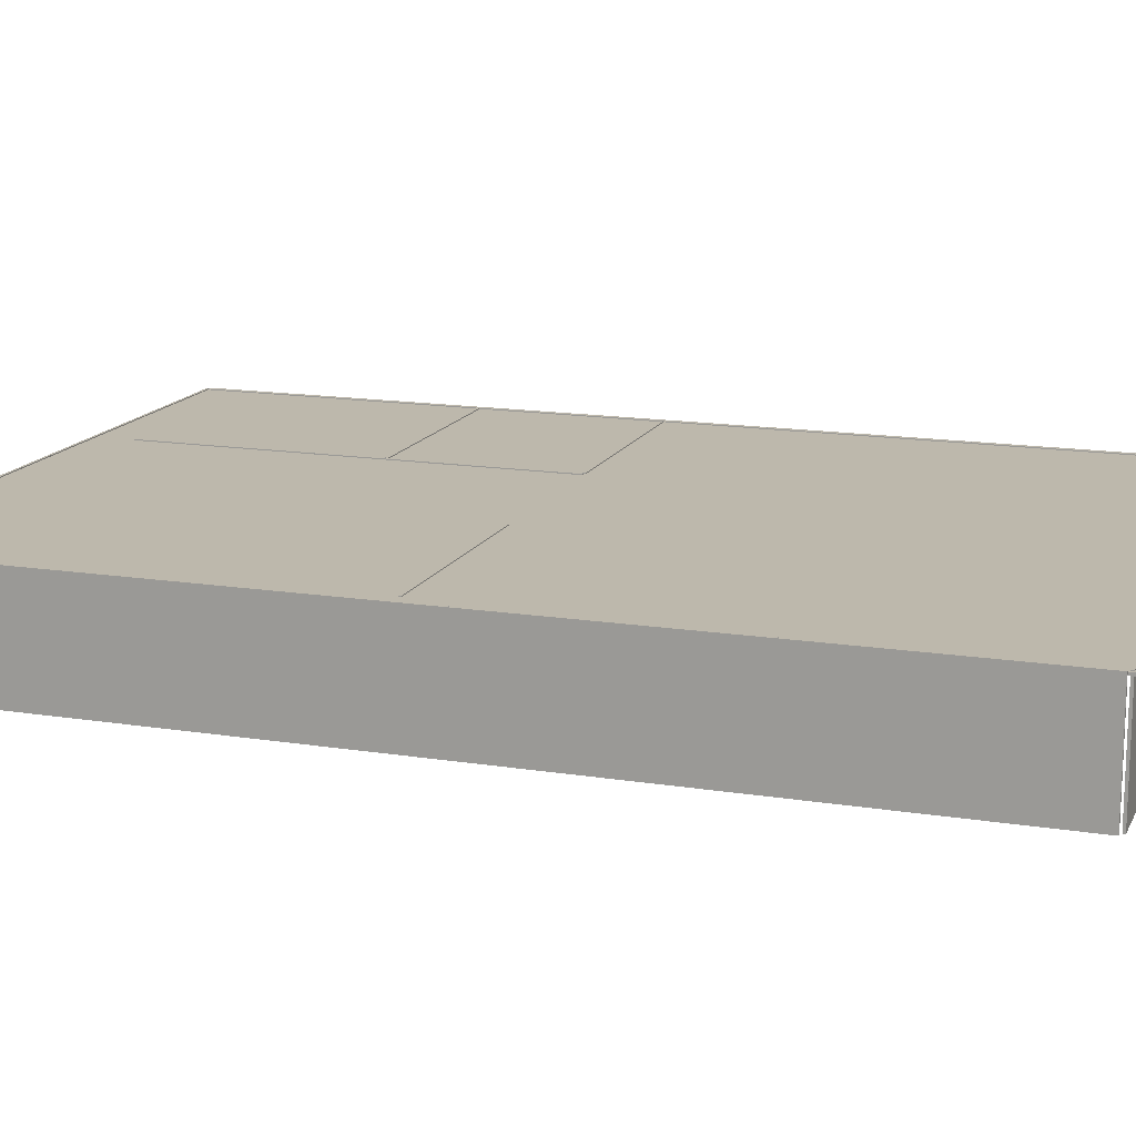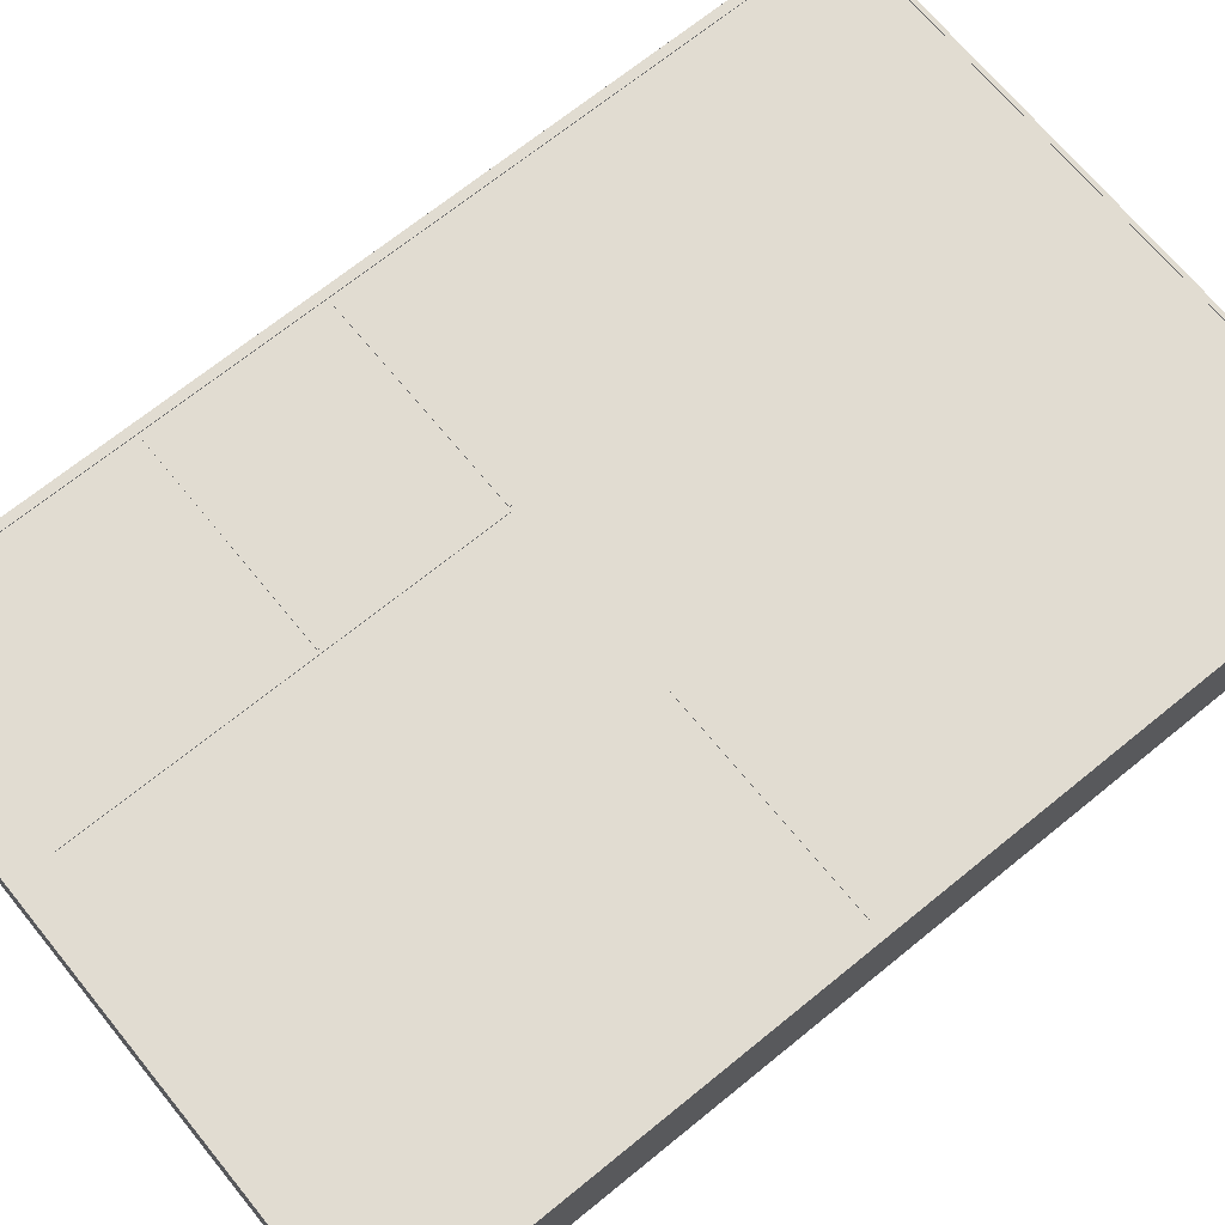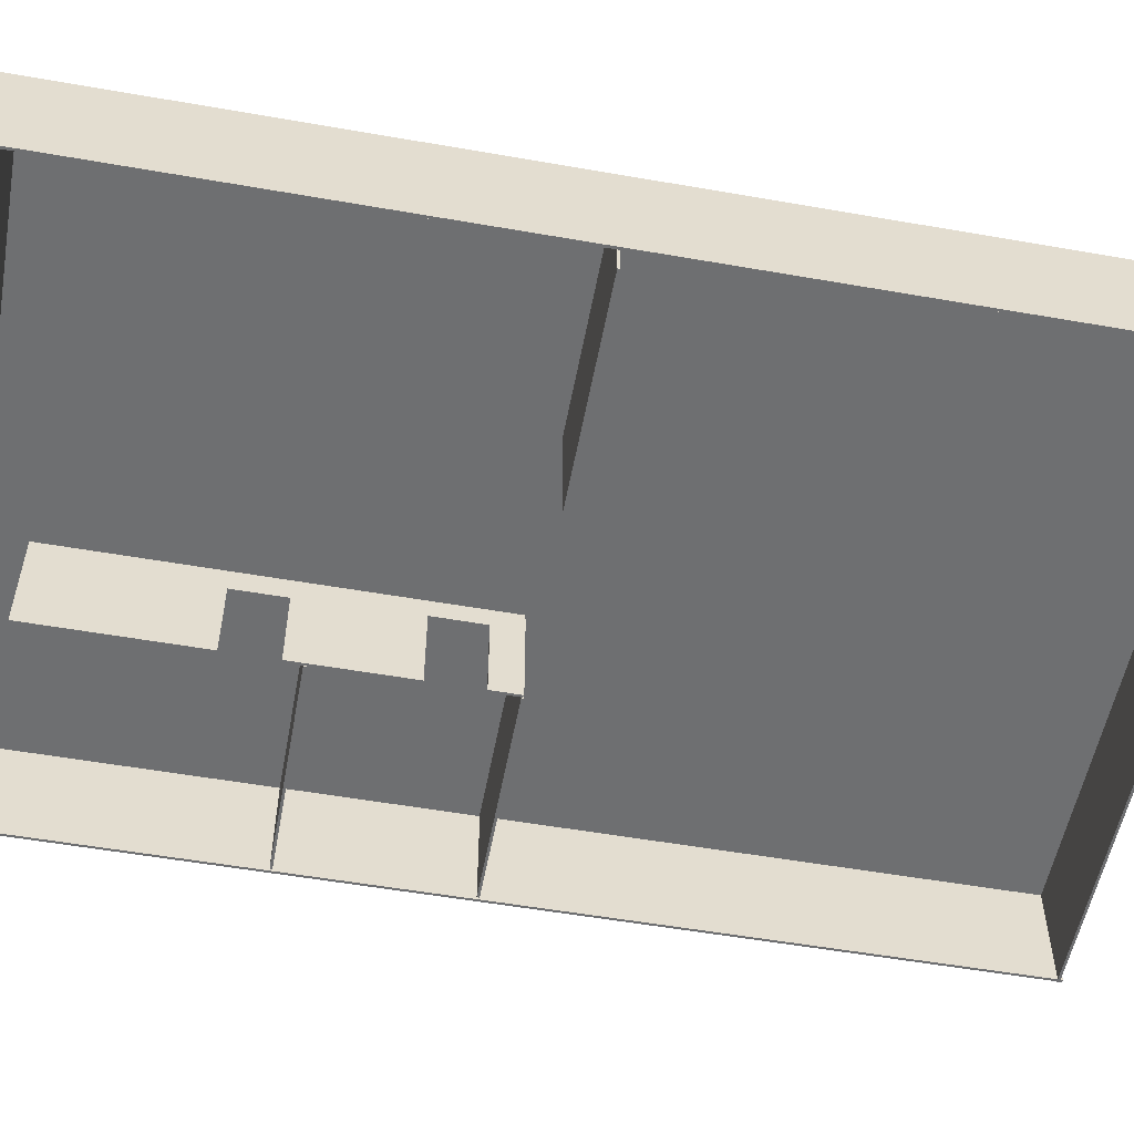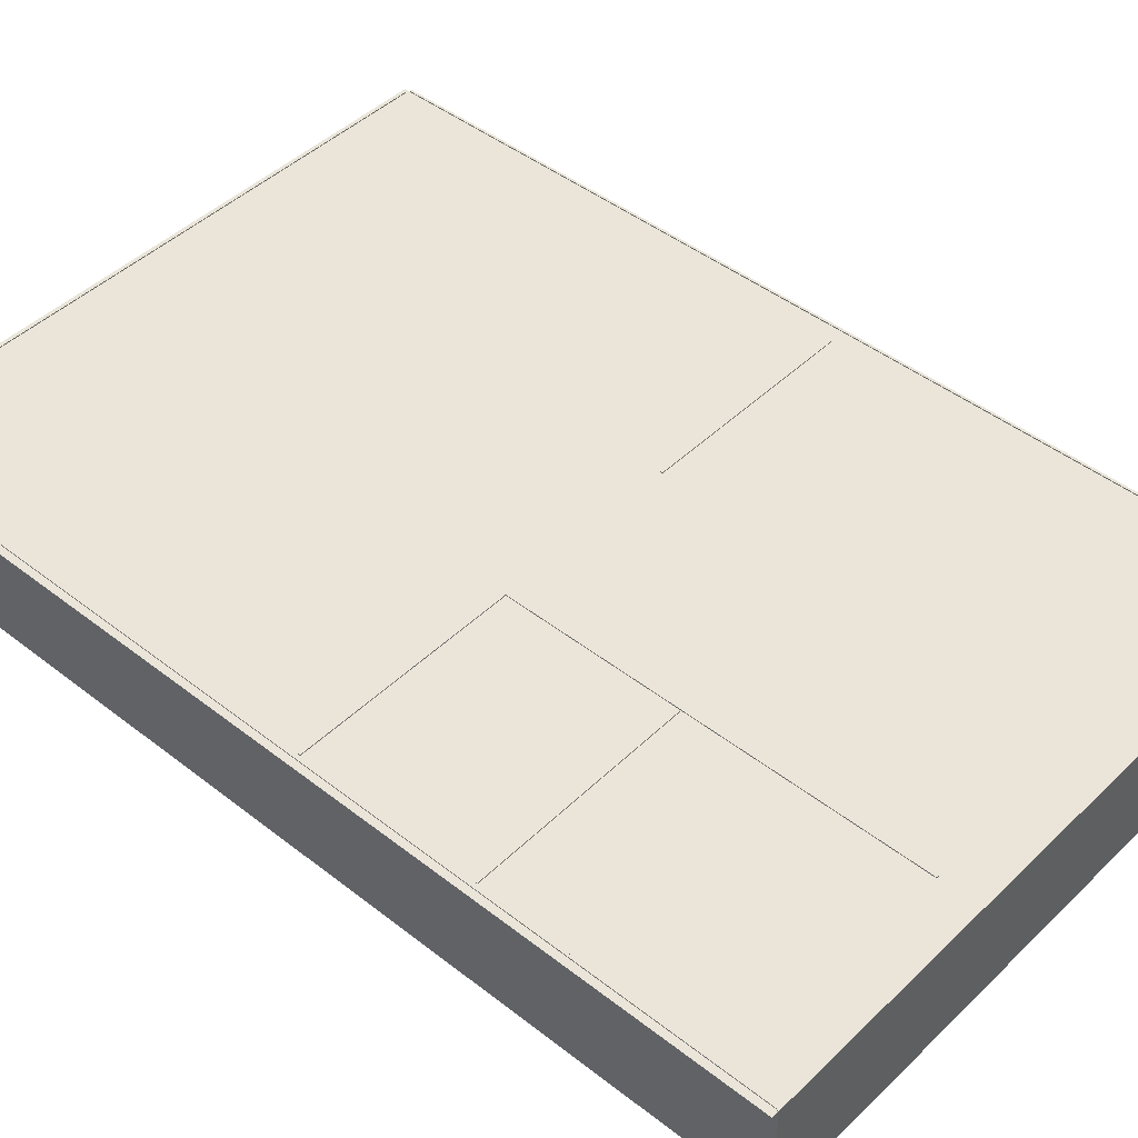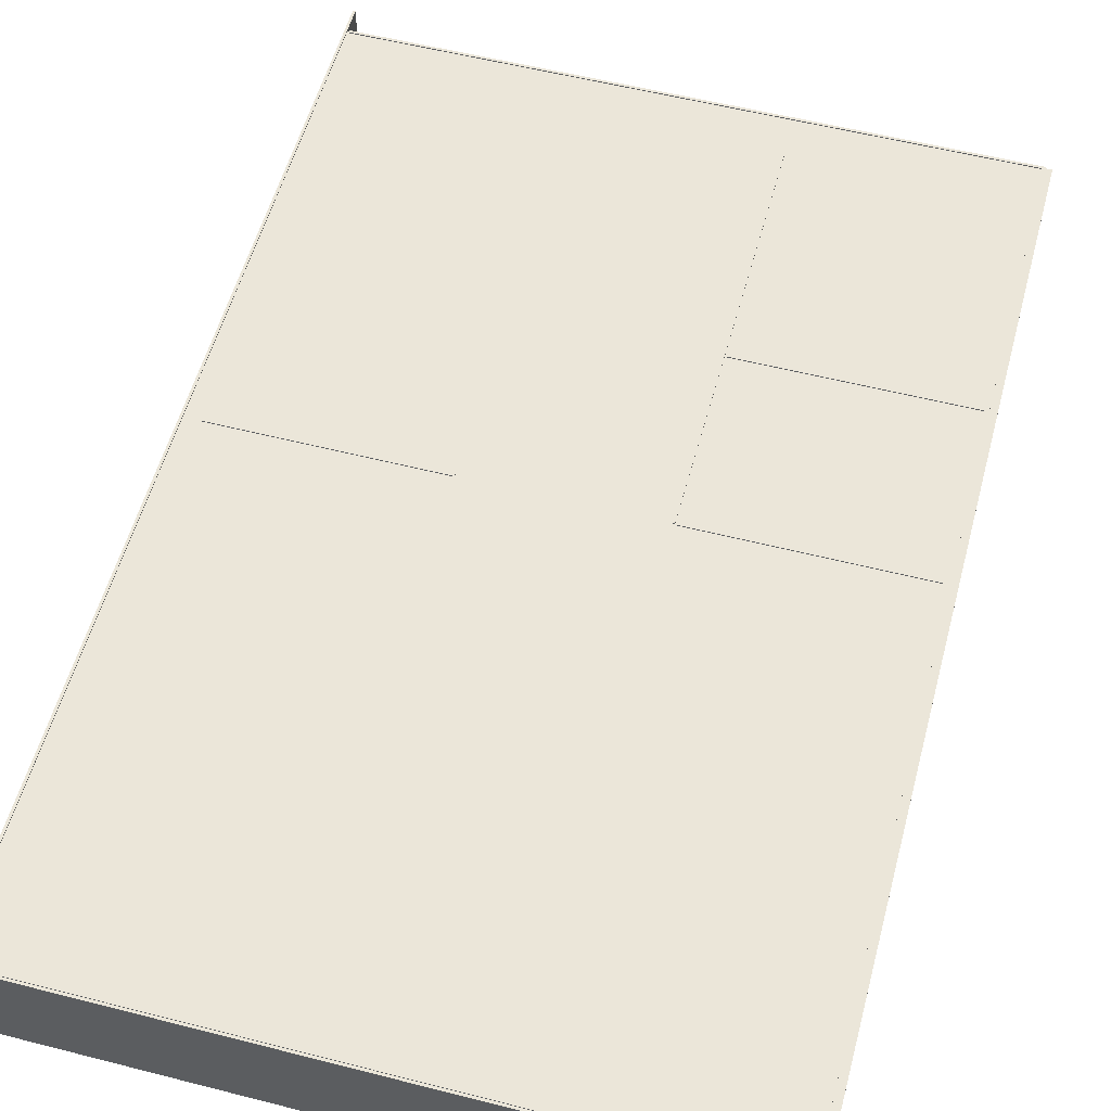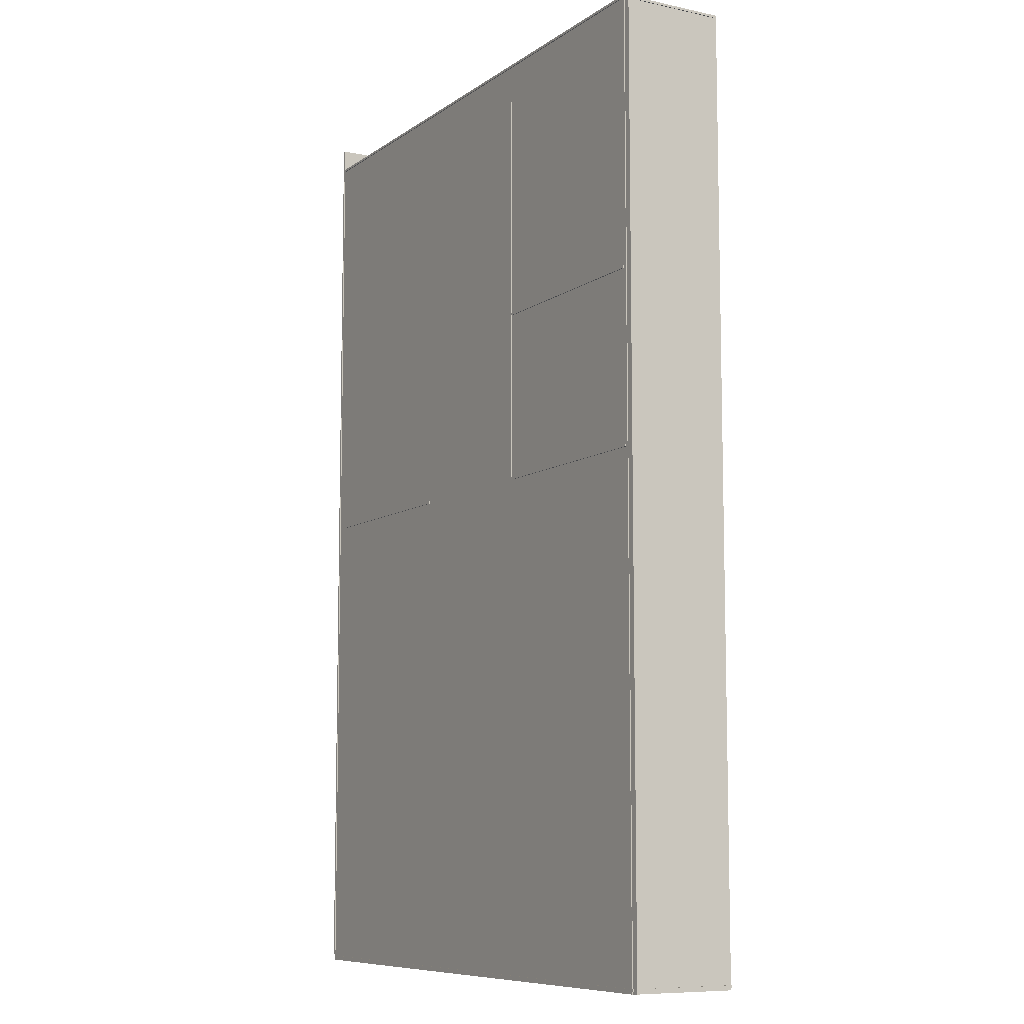
<metadata>
{"format":"obj","ext":"obj","renderer":"f3d","projection":"perspective","resolution":1024,"background":"white","views":[{"elev":14.9,"azim":109.0,"up":"+Y"},{"elev":69.0,"azim":50.8,"up":"+Y"},{"elev":-54.5,"azim":79.5,"up":"+Y"},{"elev":45.2,"azim":-47.9,"up":"+Y"},{"elev":56.0,"azim":-165.0,"up":"+Y"},{"elev":-8.8,"azim":-120.0,"up":"+Z"}]}
</metadata>
<code>
g W_rfel
v -2.345 0.001852 8.998
v -2.345 2.502 8.998
v -2.345 0.001852 -0.2476
v -2.345 2.502 -0.2476
v -2.4 0.001852 -0.2476
v -2.4 2.502 -0.2476
v -2.4 0.001852 8.998
v -2.4 2.502 8.998
v -2.345 0.001852 1.573
v -2.345 0.001852 0.4086
v -2.345 0.001852 5.293
v -2.345 0.001852 4.128
v -2.4 0.001852 1.573
v -2.4 0.001852 0.4086
v -2.4 0.001852 4.128
v -2.4 0.001852 5.293
v -2.345 1.955 1.573
v -2.345 1.955 0.4086
v -2.345 1.955 5.293
v -2.345 1.955 4.128
v -2.4 1.955 1.573
v -2.4 1.955 0.4086
v -2.4 1.955 5.293
v -2.4 1.955 4.128
v -2.345 1.955 1.573
v -2.345 1.955 0.4086
v -2.4 1.955 1.573
v -2.4 1.955 0.4086
v -2.345 0.001852 1.573
v -2.345 0.001852 0.4086
v -2.4 0.001852 0.4086
v -2.4 0.001852 1.573
f 18 10 3 4
f 2 1 11 19
f 20 12 9 17
f 17 18 4 2
f 2 19 20
f 2 20 17
f 5 6 4 3
f 22 6 5 14
f 23 16 7 8
f 21 13 15 24
f 21 8 6 22
f 24 23 8
f 8 21 24
f 1 2 8 7
f 4 6 8 2
f 15 13 9 12
f 11 1 7 16
f 14 5 3 10
f 29 32 27 25
f 26 28 31 30
f 28 26 25 27
g W_rfel1
v 1.714 0.001851 -0.2185
v 1.714 2.502 -0.2185
v 6.589 0.001851 -0.2185
v 6.589 2.502 -0.2185
v 6.589 0.001851 -0.2738
v 6.589 2.502 -0.2738
v 1.714 0.001851 -0.2738
v 1.714 2.502 -0.2738
f 35 36 34 33
f 37 38 36 35
f 39 40 38 37
f 33 34 40 39
f 36 38 40 34
f 37 35 33 39
g W_rfel_5
v -7.306 0.001851 -0.2185
v -7.306 2.502 -0.2185
v -2.431 0.001851 -0.2185
v -2.431 2.502 -0.2185
v -2.431 0.001851 -0.2738
v -2.431 2.502 -0.2738
v -7.306 0.001851 -0.2738
v -7.306 2.502 -0.2738
f 43 44 42 41
f 45 46 44 43
f 47 48 46 45
f 41 42 48 47
f 44 46 48 42
f 45 43 41 47
g W_rfel_6
v -7.306 0.001851 3.74
v -7.306 2.502 3.74
v -2.431 0.001851 3.74
v -2.431 2.502 3.74
v -2.431 0.001851 3.684
v -2.431 2.502 3.684
v -7.306 0.001851 3.684
v -7.306 2.502 3.684
f 51 52 50 49
f 53 54 52 51
f 55 56 54 53
f 49 50 56 55
f 52 54 56 50
f 53 51 49 55
g W_rfel_7
v -7.43 0.001851 9.905
v -7.43 2.502 9.905
v 6.881 0.001851 9.905
v 6.881 2.502 9.905
v 6.881 0.001851 9.85
v 6.881 2.502 9.85
v -7.43 0.001851 9.85
v -7.43 2.502 9.85
f 59 60 58 57
f 61 62 60 59
f 63 64 62 61
f 57 58 64 63
f 60 62 64 58
f 61 59 57 63
g W_rfel_1
v -7.43 0.001851 -11.67
v -7.43 2.502 -11.67
v 6.881 0.001851 -11.67
v 6.881 2.502 -11.67
v 6.881 0.001851 -11.73
v 6.881 2.502 -11.73
v -7.43 0.001851 -11.73
v -7.43 2.502 -11.73
f 67 68 66 65
f 69 70 68 67
f 71 72 70 69
f 65 66 72 71
f 68 70 72 66
f 69 67 65 71
g W_rfel_3
v 6.985 0.001852 10.45
v 6.985 2.502 10.45
v 6.985 0.001852 -11.64
v 6.985 2.502 -11.64
v 6.93 0.001852 -11.64
v 6.93 2.502 -11.64
v 6.93 0.001852 10.45
v 6.93 2.502 10.45
f 75 76 74 73
f 77 78 76 75
f 79 80 78 77
f 73 74 80 79
f 76 78 80 74
f 77 75 73 79
g W_rfel_4
v -7.355 0.001852 9.887
v -7.355 2.502 9.887
v -7.355 0.001852 -11.78
v -7.355 2.502 -11.78
v -7.41 0.001852 -11.78
v -7.41 2.502 -11.78
v -7.41 0.001852 9.887
v -7.41 2.502 9.887
f 83 84 82 81
f 85 86 84 83
f 87 88 86 85
f 81 82 88 87
f 84 86 88 82
f 85 83 81 87
g roof
v -7.567 2.425 9.887
v 6.931 2.425 9.887
v -7.567 2.425 -11.78
v 6.931 2.425 -11.78
v -7.567 2.48 -11.78
v 6.931 2.48 -11.78
v -7.567 2.48 9.887
v 6.931 2.48 9.887
f 91 92 90 89
f 93 94 92 91
f 95 96 94 93
f 89 90 96 95
f 92 94 96 90
f 93 91 89 95

</code>
